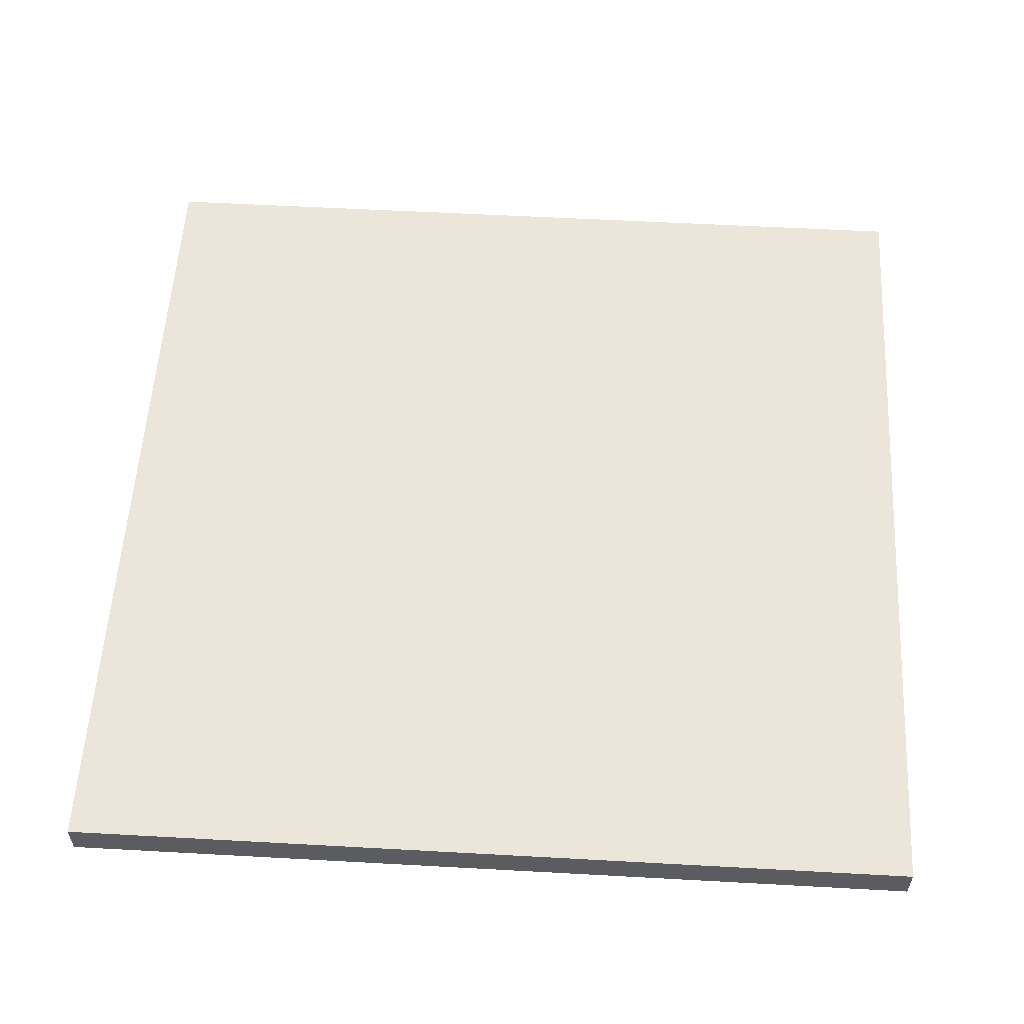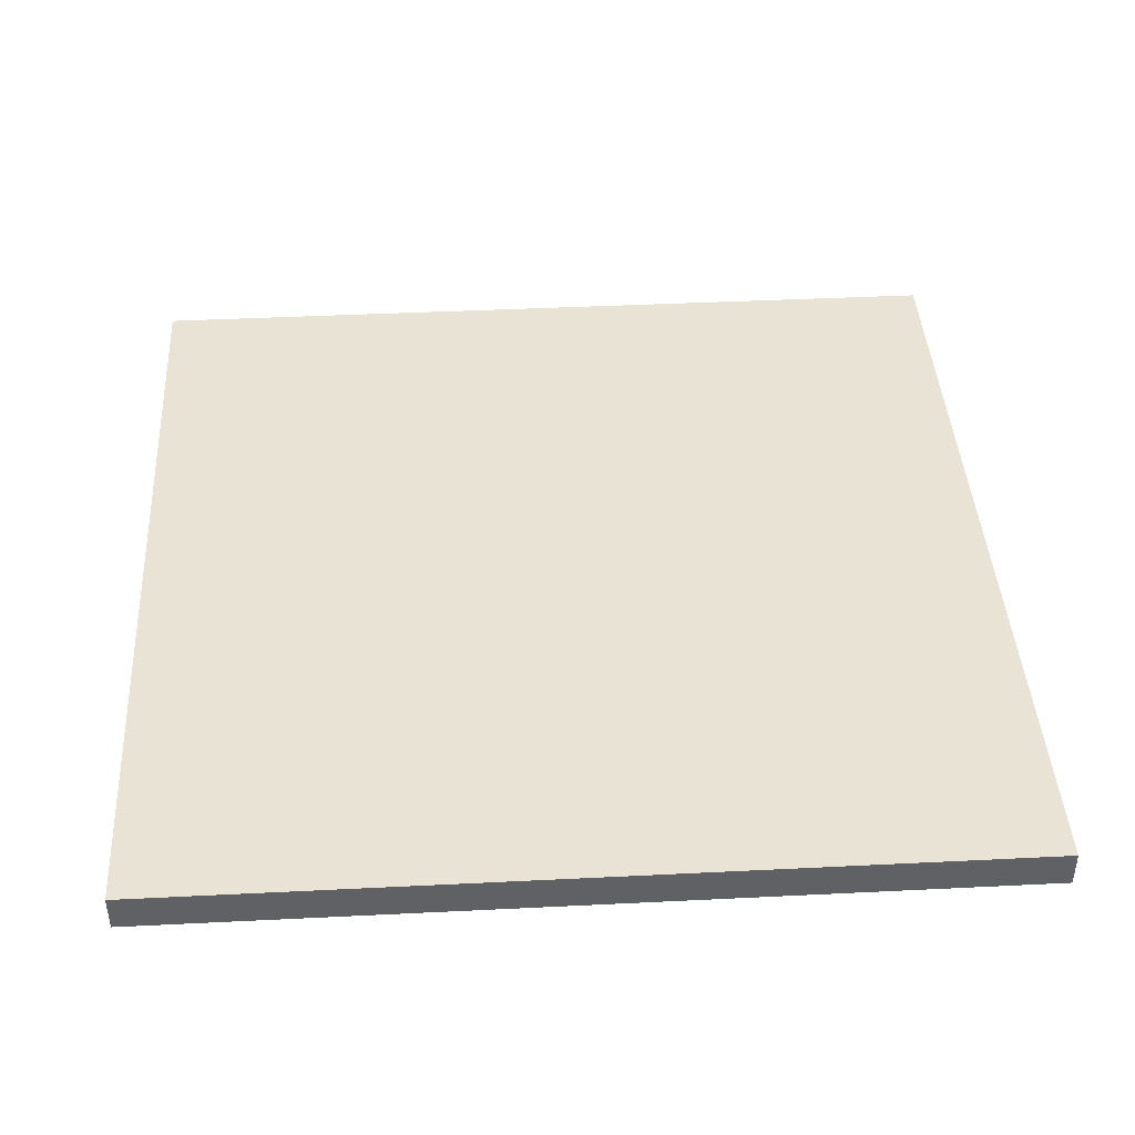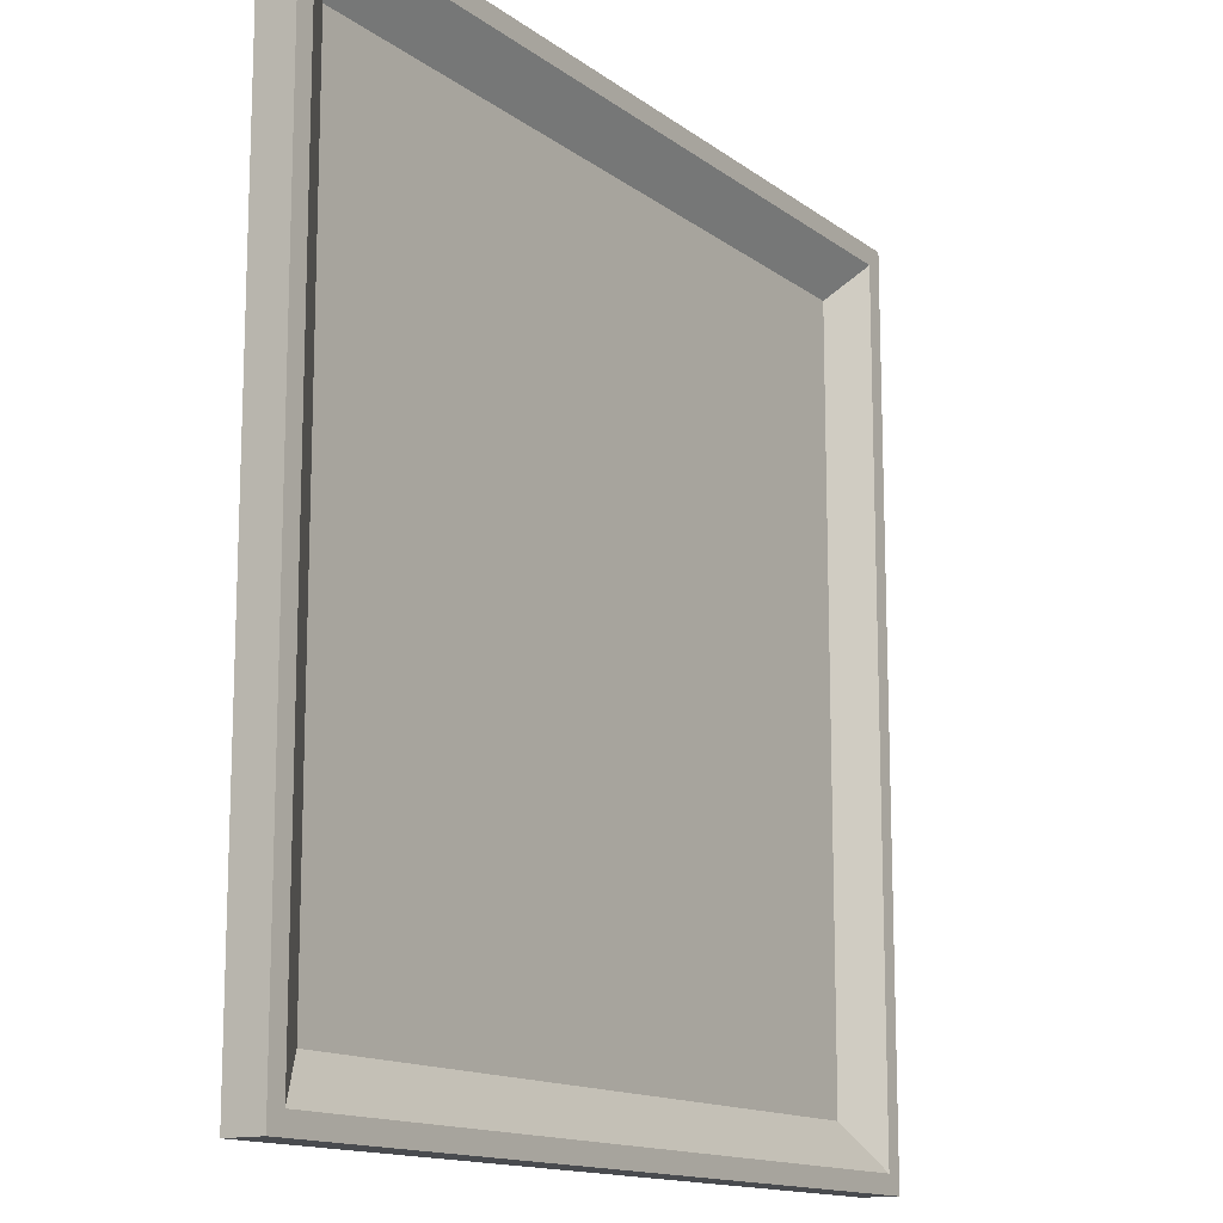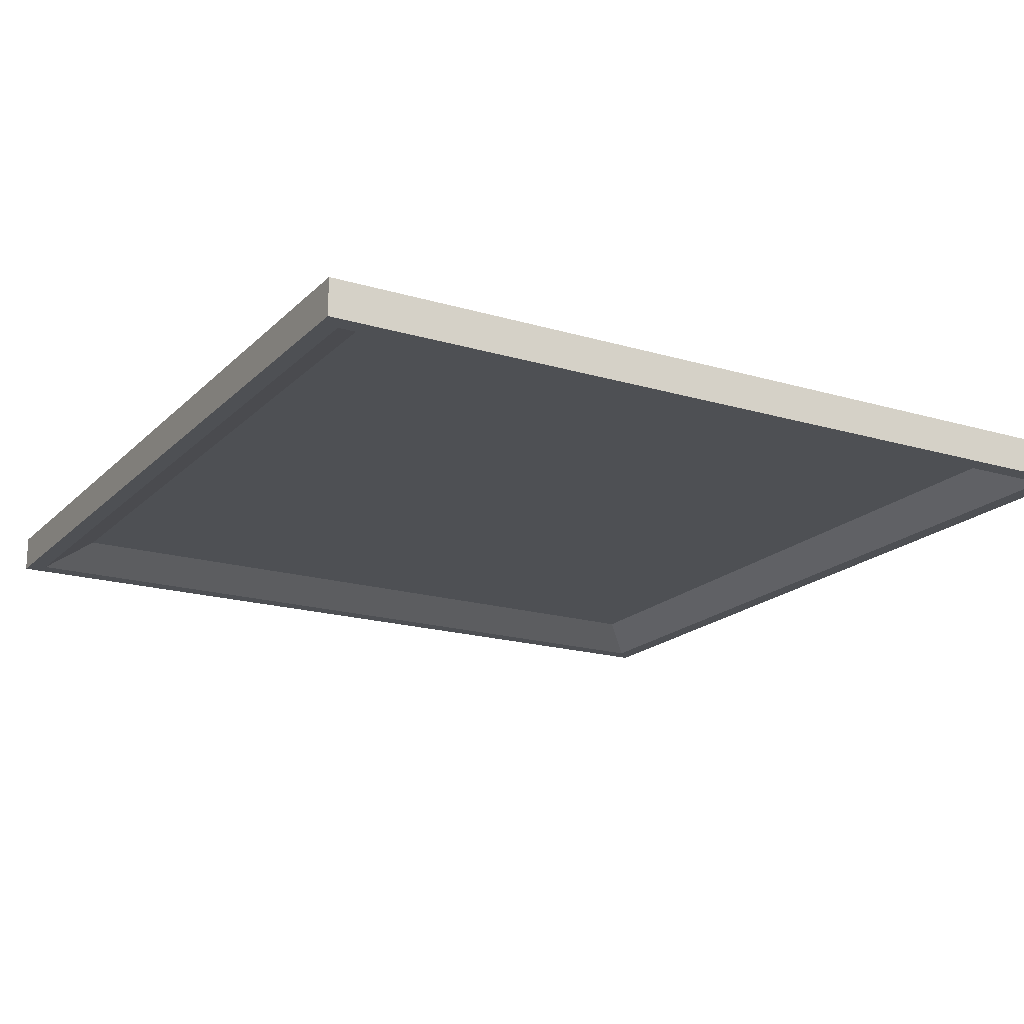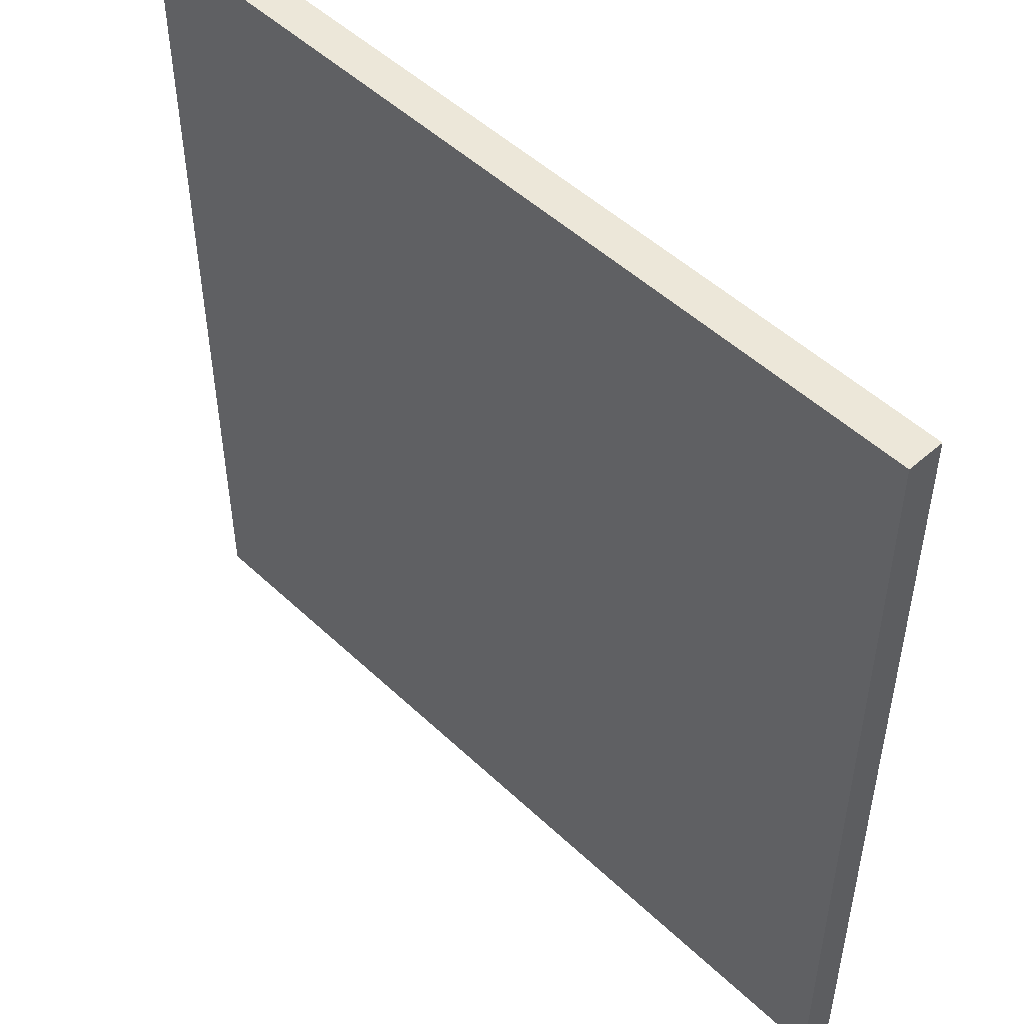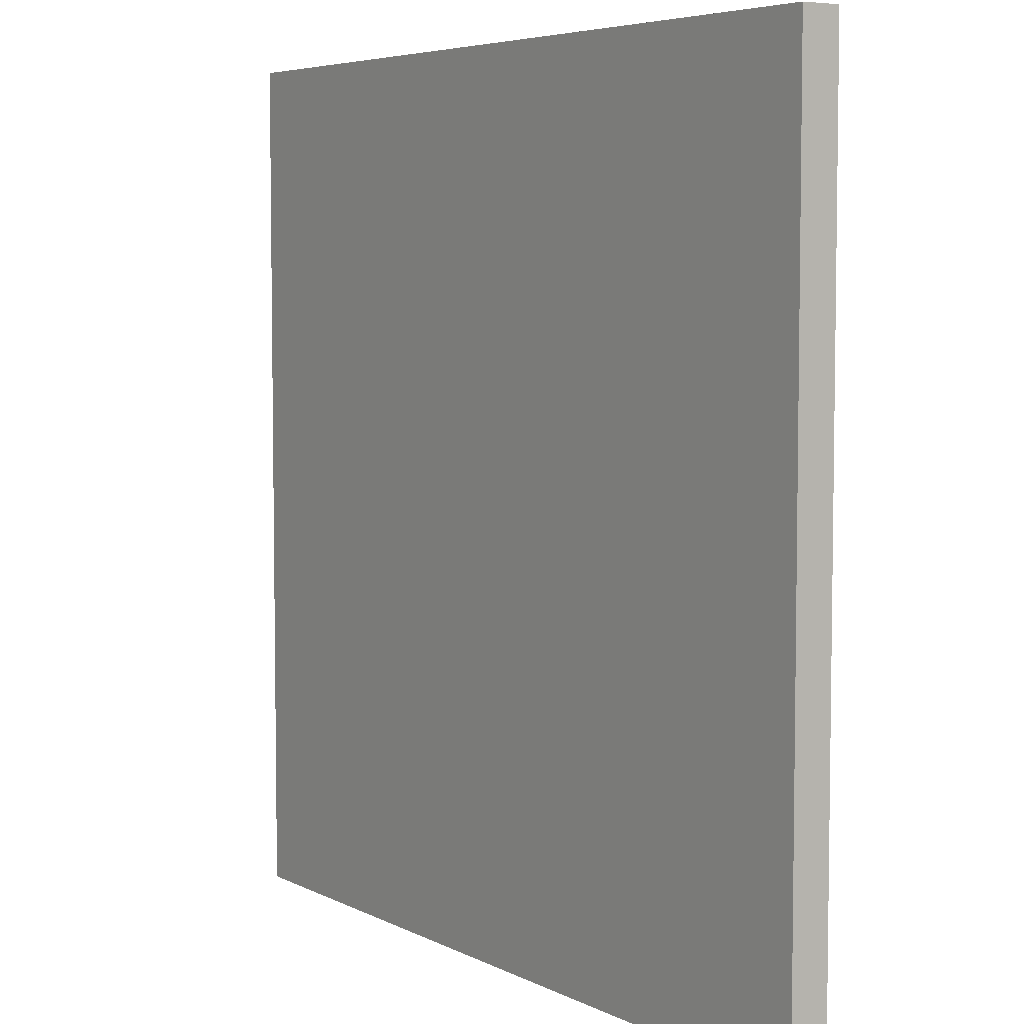
<metadata>
{"format":"obj","ext":"obj","renderer":"f3d","projection":"perspective","resolution":1024,"background":"white","views":[{"elev":56.4,"azim":3.3,"up":"+Y"},{"elev":42.0,"azim":86.6,"up":"+Y"},{"elev":-13.9,"azim":-57.4,"up":"+Z"},{"elev":-18.6,"azim":150.2,"up":"+Y"},{"elev":49.9,"azim":-134.0,"up":"+Z"},{"elev":5.5,"azim":-123.8,"up":"+Z"}]}
</metadata>
<code>
o Cube.001
v -2.808 1.219 1.495
v -2.808 1.369 1.495
v -2.808 1.219 -1.976
v -2.808 1.369 -1.976
v 0.6636 1.219 1.495
v 0.6636 1.369 1.495
v 0.6636 1.219 -1.976
v 0.6636 1.369 -1.976
v -2.733 1.219 -1.902
v -2.733 1.219 1.421
v 0.5895 1.219 -1.902
v 0.5895 1.219 1.421
v -2.561 1.323 -1.73
v -2.561 1.323 1.248
v 0.417 1.323 -1.73
v 0.417 1.323 1.248
f 1 2 4 3
f 3 4 8 7
f 7 8 6 5
f 5 6 2 1
f 3 7 11 9
f 8 4 2 6
f 12 10 14 16
f 1 3 9 10
f 7 5 12 11
f 5 1 10 12
f 13 15 16 14
f 9 11 15 13
f 11 12 16 15
f 10 9 13 14

</code>
